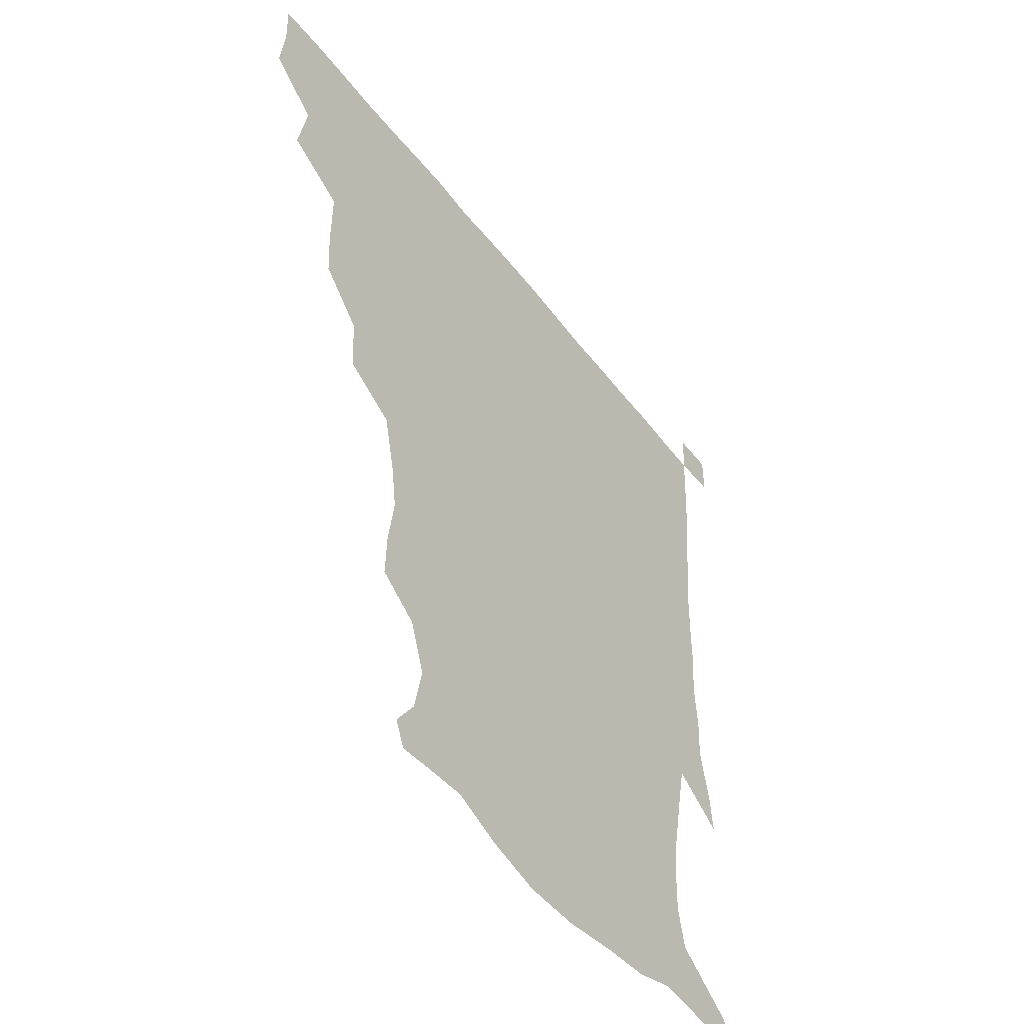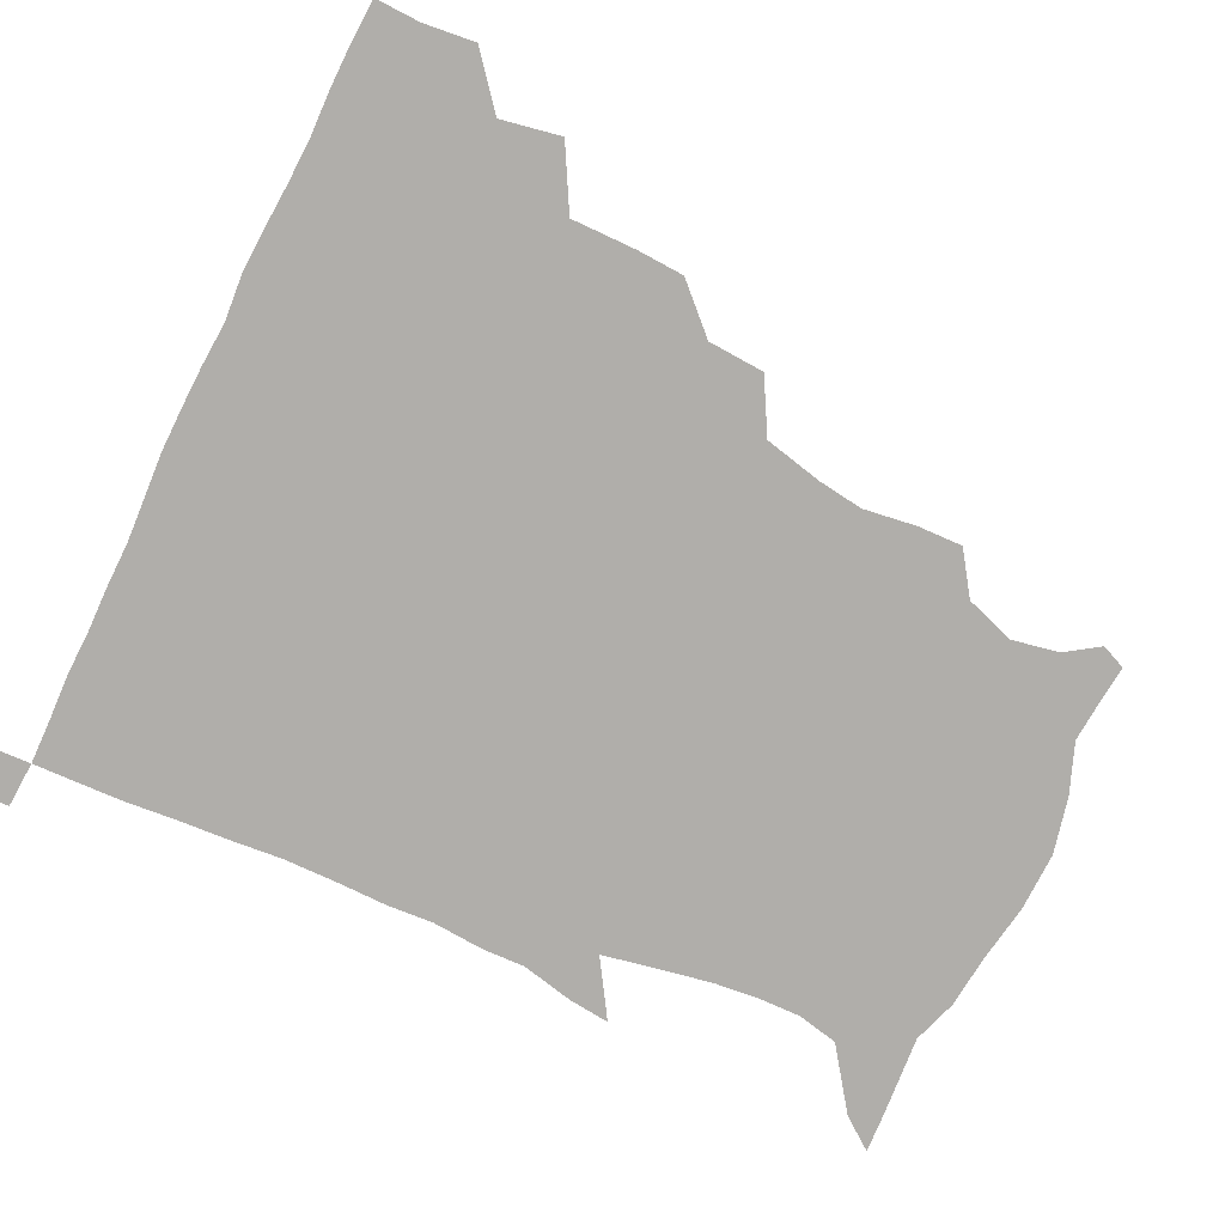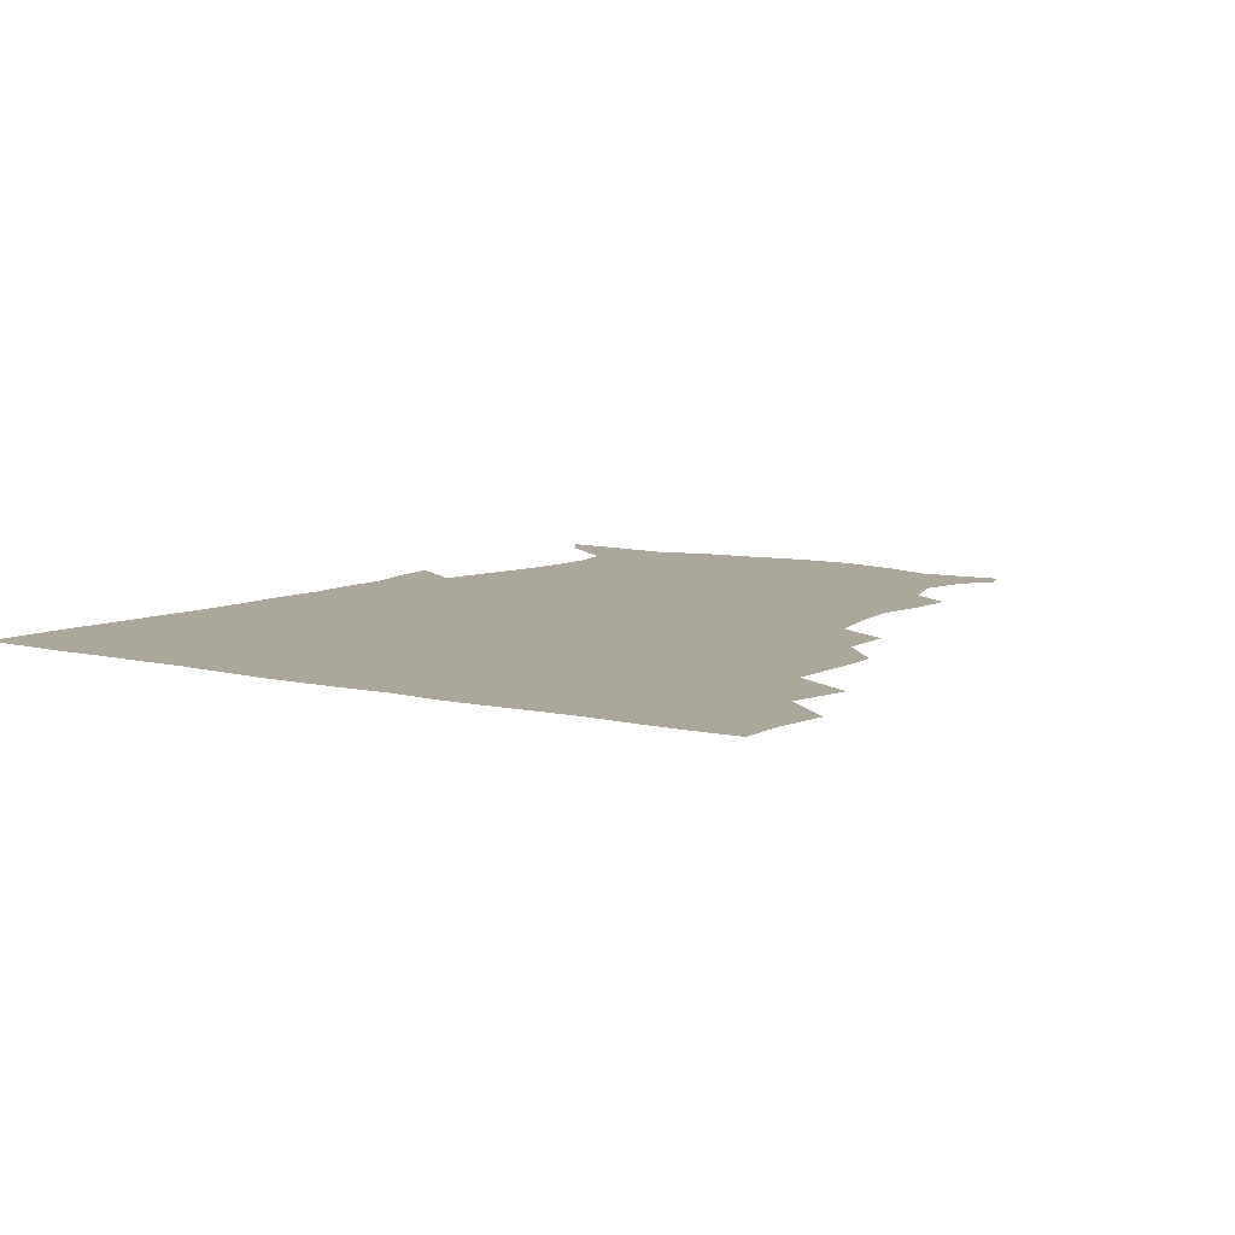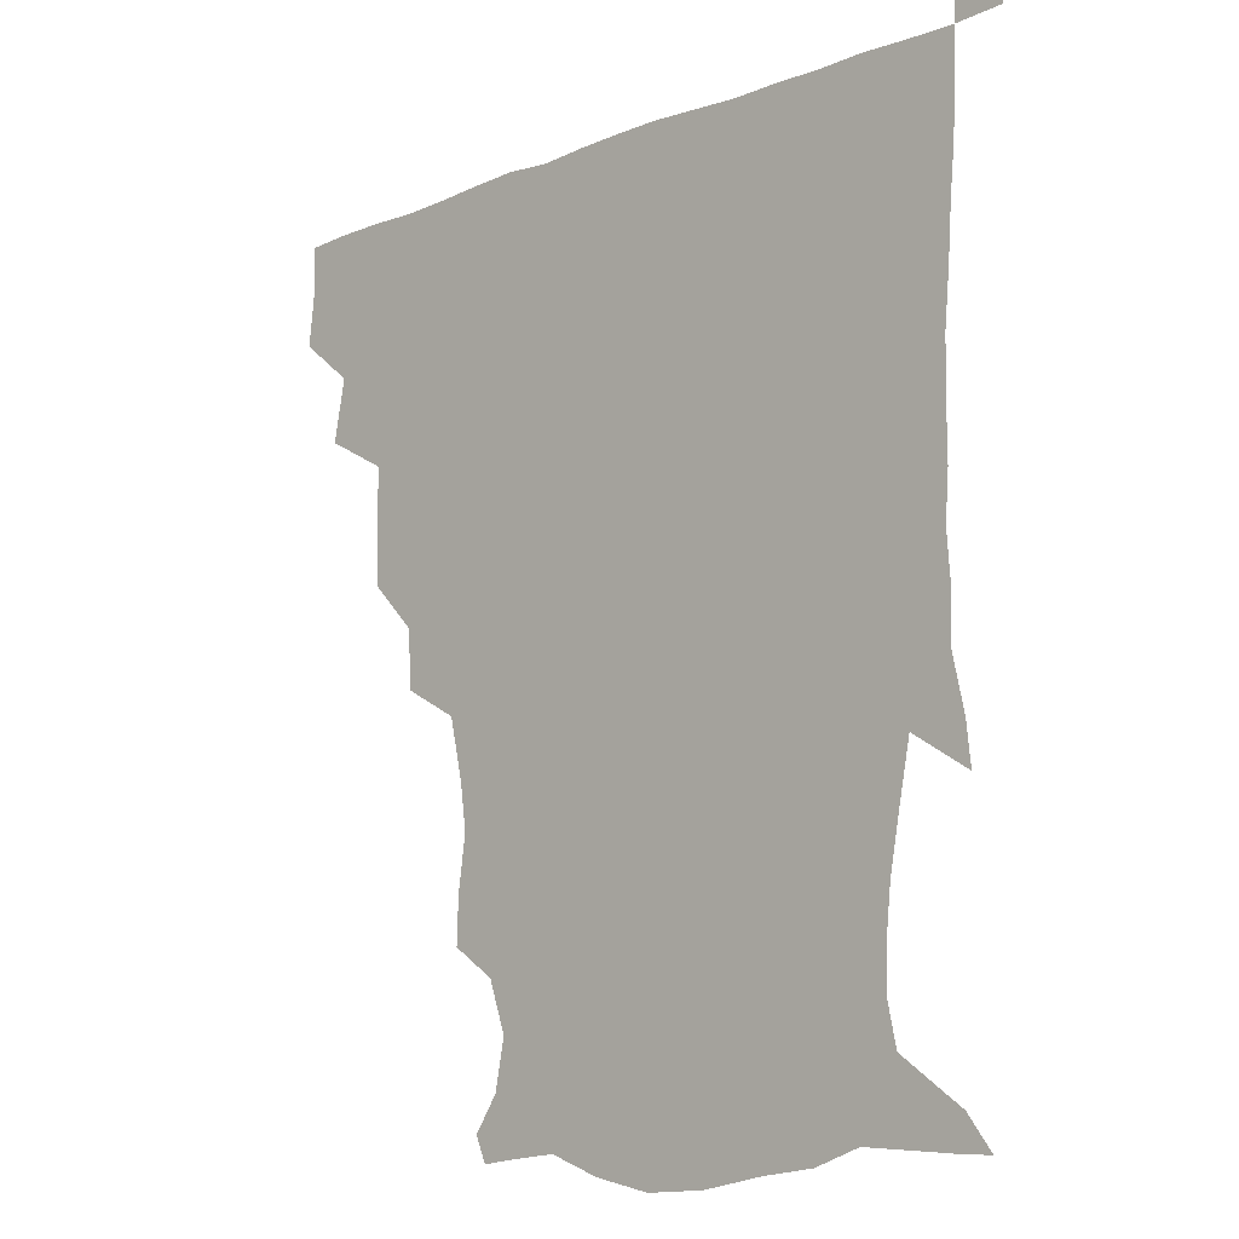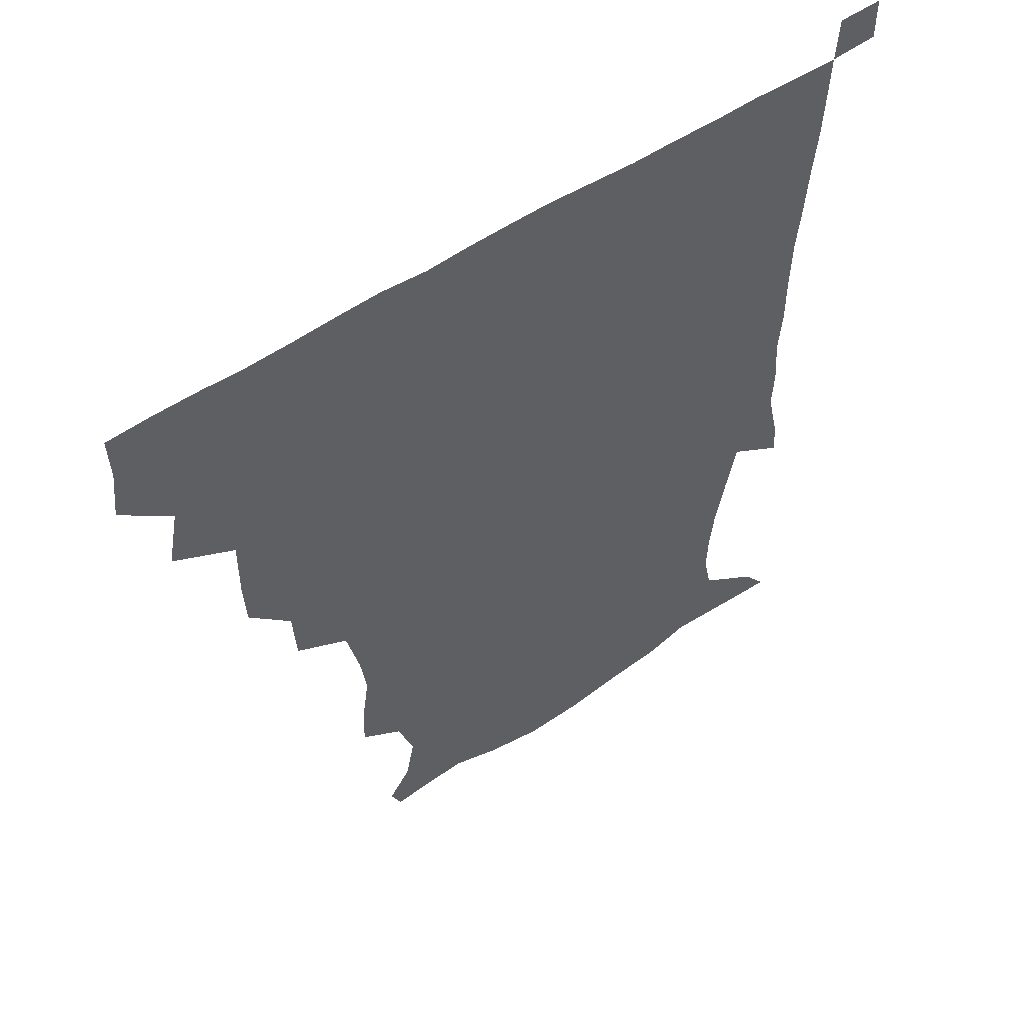
<metadata>
{"format":"obj","ext":"obj","renderer":"f3d","projection":"perspective","resolution":1024,"background":"white","views":[{"elev":-48.9,"azim":-54.3,"up":"+Y"},{"elev":-77.9,"azim":-115.6,"up":"+Z"},{"elev":8.2,"azim":-145.1,"up":"+Z"},{"elev":-12.0,"azim":43.5,"up":"+Y"},{"elev":54.6,"azim":-35.2,"up":"+Y"}]}
</metadata>
<code>
v 435.1 403.2 0
v 437 420.4 0
v 436.6 435.6 0
v 448.5 369 0
v 452.3 389.1 0
v 451.9 405.2 0
v 451.8 420.6 0
v 451.4 436.4 0
v 469.7 319.8 0
v 468.9 335.9 0
v 469.2 357.5 0
v 468.3 375.2 0
v 468.3 391.1 0
v 467.2 405.9 0
v 466.7 421 0
v 466.2 436.4 0
v 485.1 286 0
v 484.1 304.9 0
v 484.5 326 0
v 483.9 343.2 0
v 484.4 362.1 0
v 483.7 377.1 0
v 483 391.6 0
v 482.3 406.1 0
v 481.9 420.9 0
v 481.7 435.9 0
v 506.4 208.5 0
v 506.9 223.6 0
v 509.4 241.2 0
v 507.4 256.1 0
v 503 275.9 0
v 499.8 295.2 0
v 501.4 317.5 0
v 500.1 332.5 0
v 498.8 346.7 0
v 498.6 362.7 0
v 498.1 377.4 0
v 497.5 391.7 0
v 497 406.3 0
v 496.7 421 0
v 496.6 436.4 0
v 515.4 155.5 0
v 522.9 166.7 0
v 526 182.5 0
v 520.4 198.8 0
v 521.9 220.5 0
v 520.7 235.3 0
v 520.1 251.4 0
v 517.7 267.8 0
v 515.7 283.8 0
v 514.3 299.5 0
v 514.8 319.2 0
v 513.8 333.1 0
v 513.7 348.6 0
v 512.9 362.6 0
v 512.9 377.4 0
v 512 391.7 0
v 511.8 406.2 0
v 511.5 420.8 0
v 511.2 437.3 0
v 518.9 147.2 0
v 527.9 159.2 0
v 533.8 173.5 0
v 534.3 190 0
v 532.7 207.5 0
v 535 228.2 0
v 533.4 242.7 0
v 531.9 255.9 0
v 529.8 269.8 0
v 528.8 286.5 0
v 529.3 304.2 0
v 528.6 319.3 0
v 528.3 333.9 0
v 528.3 349 0
v 527.9 363 0
v 528.1 377.6 0
v 527.2 391.7 0
v 526.7 406.5 0
v 526.2 421.8 0
v 525.7 437.9 0
v 530.2 148.4 0
v 541.6 163.3 0
v 546.9 182 0
v 546 195.9 0
v 546.4 211.1 0
v 546.7 232.4 0
v 546.2 245.2 0
v 545.5 260.9 0
v 543.7 273 0
v 543.3 289 0
v 543.5 305.6 0
v 543 320.1 0
v 543.1 334.8 0
v 542.8 349 0
v 542.8 363.5 0
v 542.4 377.4 0
v 542.1 391.5 0
v 542.3 405.9 0
v 541.7 420.8 0
v 541 436.6 0
v 545.4 149.6 0
v 557.3 167.2 0
v 559.3 182.3 0
v 558.5 197.9 0
v 560.3 216 0
v 559.6 231.1 0
v 558.9 246.6 0
v 558.6 260.8 0
v 557.7 275.3 0
v 557.8 291.1 0
v 558 306.5 0
v 557.3 318.8 0
v 557.4 335.1 0
v 557.6 349.6 0
v 557.4 363.3 0
v 556.8 377.1 0
v 557.2 391.5 0
v 557.1 405.9 0
v 556.5 420.7 0
v 555.5 437.5 0
v 562 143.2 0
v 571.1 167.8 0
v 573.2 185.4 0
v 573.3 197.4 0
v 572.6 216.9 0
v 573.6 231.1 0
v 572.4 245.4 0
v 572.4 260 0
v 571.7 273.6 0
v 571.4 289.4 0
v 571.6 305.9 0
v 572.3 321.5 0
v 571.8 334.3 0
v 571.9 349 0
v 572.2 363.4 0
v 572 377.1 0
v 572.4 391.5 0
v 572.3 405.5 0
v 571.1 421.4 0
v 570 437.9 0
v 580.8 138.9 0
v 585.1 167.5 0
v 586.2 185.3 0
v 587.1 203 0
v 586.9 217.7 0
v 587.1 234.1 0
v 586.8 246.9 0
v 586.2 263.6 0
v 587.1 276.7 0
v 586.1 291.3 0
v 586.2 307.3 0
v 586.3 321.7 0
v 586.6 335.4 0
v 586.7 350.4 0
v 586.6 363 0
v 587.4 377.9 0
v 587.1 391.7 0
v 586.9 405.5 0
v 585.6 421.7 0
v 584.2 438 0
v 600.7 139.4 0
v 599.8 166.2 0
v 600.4 184.9 0
v 600.6 199.8 0
v 601 216 0
v 600.3 232 0
v 600.2 247.8 0
v 600.5 260.9 0
v 600 278.3 0
v 600.6 291.5 0
v 600.3 307 0
v 600.9 319.7 0
v 600.8 335.7 0
v 600.9 349.3 0
v 601.7 364.5 0
v 601.9 378.2 0
v 601.8 392 0
v 601.3 406.8 0
v 600.3 421.9 0
v 598.9 437.2 0
v 620.5 142.7 0
v 616.1 163.4 0
v 613.5 184 0
v 613.6 199.7 0
v 614.7 216.7 0
v 613.9 233.1 0
v 614 246.2 0
v 614.6 262.2 0
v 614 276.3 0
v 614.3 291.5 0
v 614.2 306.2 0
v 615.2 322.8 0
v 615.2 335.6 0
v 615.4 348.9 0
v 615.8 364.5 0
v 616.1 378.5 0
v 616.5 392.2 0
v 617 406.3 0
v 616.2 420.9 0
v 614.5 436.3 0
v 637.9 144.5 0
v 630.6 164.8 0
v 628.7 179.8 0
v 626.1 197.5 0
v 626.5 217.7 0
v 627.1 233.3 0
v 628 246.4 0
v 627.9 263.5 0
v 628.9 274.8 0
v 628.3 290 0
v 628.4 304.4 0
v 627.9 322.7 0
v 628.9 336.9 0
v 629.6 349.5 0
v 630.1 363.8 0
v 630.6 377.9 0
v 631.1 392.3 0
v 631.9 406.5 0
v 631.2 420.9 0
v 629.5 436.4 0
v 652.9 149.4 0
v 644.8 164 0
v 640.2 182 0
v 639.5 196 0
v 639.4 213.2 0
v 640.1 229.5 0
v 642.2 243.1 0
v 641.6 260.7 0
v 641.7 275.5 0
v 641.6 290.1 0
v 642 305.1 0
v 642.6 318.9 0
v 642.3 335.6 0
v 643.6 348.8 0
v 644.2 363.4 0
v 644.8 379 0
v 645.5 392.2 0
v 646 406.8 0
v 646.2 420.8 0
v 645.1 436.1 0
v 668.5 148.2 0
v 658.4 162.6 0
v 652.6 178 0
v 651.3 192 0
v 650.6 210.2 0
v 652.5 224.6 0
v 655 240.3 0
v 655.4 258.4 0
v 654.5 274.1 0
v 655.1 287.5 0
v 654.6 304 0
v 655.9 317.2 0
v 655.8 333.4 0
v 657 347.8 0
v 658.2 361.9 0
v 658.7 377.9 0
v 659.7 392.4 0
v 660.3 406.7 0
v 660.7 420.9 0
v 660 436.5 0
v 681.7 147.2 0
v 671.7 160.1 0
v 664.9 172.2 0
v 662 186 0
v 662.3 199.8 0
v 663.9 215.1 0
v 667.1 232.2 0
v 670.9 251.5 0
v 669.8 266.9 0
v 668.4 282.8 0
v 668.1 298.9 0
v 668.5 313.7 0
v 670.9 326.7 0
v 670 345.1 0
v 671.1 360.7 0
v 671.7 377.4 0
v 673.9 391.1 0
v 674.6 406.4 0
v 675.2 421 0
v 675.6 435.8 0
v 693.4 146.7 0
v 685.4 157.4 0
v 689.8 239.5 0
v 688.4 253.2 0
v 684.5 270.9 0
v 685 285.5 0
v 683.8 302.6 0
v 684.9 317.9 0
v 684.8 335.3 0
v 685.1 353.3 0
v 686.7 370.3 0
v 687.9 388.2 0
v 689.3 404.4 0
v 690 420.4 0
v 690.6 435.5 0
v 691.4 450.8 0
v 706.1 436.3 0
v 706 451 0
f 5 6 1
f 1 6 2
f 6 7 2
f 2 7 3
f 7 8 3
f 11 12 4
f 4 12 5
f 12 13 5
f 5 13 6
f 13 14 6
f 6 14 7
f 14 15 7
f 7 15 8
f 15 16 8
f 18 19 9
f 9 19 10
f 19 20 10
f 10 20 11
f 20 21 11
f 11 21 12
f 21 22 12
f 12 22 13
f 22 23 13
f 13 23 14
f 23 24 14
f 14 24 15
f 24 25 15
f 15 25 16
f 25 26 16
f 31 32 17
f 17 32 18
f 32 33 18
f 18 33 19
f 33 34 19
f 19 34 20
f 34 35 20
f 20 35 21
f 35 36 21
f 21 36 22
f 36 37 22
f 22 37 23
f 37 38 23
f 23 38 24
f 38 39 24
f 24 39 25
f 39 40 25
f 25 40 26
f 40 41 26
f 45 46 27
f 27 46 28
f 46 47 28
f 28 47 29
f 47 48 29
f 29 48 30
f 48 49 30
f 30 49 31
f 49 50 31
f 31 50 32
f 50 51 32
f 32 51 33
f 51 52 33
f 33 52 34
f 52 53 34
f 34 53 35
f 53 54 35
f 35 54 36
f 54 55 36
f 36 55 37
f 55 56 37
f 37 56 38
f 56 57 38
f 38 57 39
f 57 58 39
f 39 58 40
f 58 59 40
f 40 59 41
f 59 60 41
f 61 62 42
f 42 62 43
f 62 63 43
f 43 63 44
f 63 64 44
f 44 64 45
f 64 65 45
f 45 65 46
f 65 66 46
f 46 66 47
f 66 67 47
f 47 67 48
f 67 68 48
f 48 68 49
f 68 69 49
f 49 69 50
f 69 70 50
f 50 70 51
f 70 71 51
f 51 71 52
f 71 72 52
f 52 72 53
f 72 73 53
f 53 73 54
f 73 74 54
f 54 74 55
f 74 75 55
f 55 75 56
f 75 76 56
f 56 76 57
f 76 77 57
f 57 77 58
f 77 78 58
f 58 78 59
f 78 79 59
f 59 79 60
f 79 80 60
f 61 81 62
f 81 82 62
f 62 82 63
f 82 83 63
f 63 83 64
f 83 84 64
f 64 84 65
f 84 85 65
f 65 85 66
f 85 86 66
f 66 86 67
f 86 87 67
f 67 87 68
f 87 88 68
f 68 88 69
f 88 89 69
f 69 89 70
f 89 90 70
f 70 90 71
f 90 91 71
f 71 91 72
f 91 92 72
f 72 92 73
f 92 93 73
f 73 93 74
f 93 94 74
f 74 94 75
f 94 95 75
f 75 95 76
f 95 96 76
f 76 96 77
f 96 97 77
f 77 97 78
f 97 98 78
f 78 98 79
f 98 99 79
f 79 99 80
f 99 100 80
f 81 101 82
f 101 102 82
f 82 102 83
f 102 103 83
f 83 103 84
f 103 104 84
f 84 104 85
f 104 105 85
f 85 105 86
f 105 106 86
f 86 106 87
f 106 107 87
f 87 107 88
f 107 108 88
f 88 108 89
f 108 109 89
f 89 109 90
f 109 110 90
f 90 110 91
f 110 111 91
f 91 111 92
f 111 112 92
f 92 112 93
f 112 113 93
f 93 113 94
f 113 114 94
f 94 114 95
f 114 115 95
f 95 115 96
f 115 116 96
f 96 116 97
f 116 117 97
f 97 117 98
f 117 118 98
f 98 118 99
f 118 119 99
f 99 119 100
f 119 120 100
f 101 121 102
f 121 122 102
f 102 122 103
f 122 123 103
f 103 123 104
f 123 124 104
f 104 124 105
f 124 125 105
f 105 125 106
f 125 126 106
f 106 126 107
f 126 127 107
f 107 127 108
f 127 128 108
f 108 128 109
f 128 129 109
f 109 129 110
f 129 130 110
f 110 130 111
f 130 131 111
f 111 131 112
f 131 132 112
f 112 132 113
f 132 133 113
f 113 133 114
f 133 134 114
f 114 134 115
f 134 135 115
f 115 135 116
f 135 136 116
f 116 136 117
f 136 137 117
f 117 137 118
f 137 138 118
f 118 138 119
f 138 139 119
f 119 139 120
f 139 140 120
f 121 141 122
f 141 142 122
f 122 142 123
f 142 143 123
f 123 143 124
f 143 144 124
f 124 144 125
f 144 145 125
f 125 145 126
f 145 146 126
f 126 146 127
f 146 147 127
f 127 147 128
f 147 148 128
f 128 148 129
f 148 149 129
f 129 149 130
f 149 150 130
f 130 150 131
f 150 151 131
f 131 151 132
f 151 152 132
f 132 152 133
f 152 153 133
f 133 153 134
f 153 154 134
f 134 154 135
f 154 155 135
f 135 155 136
f 155 156 136
f 136 156 137
f 156 157 137
f 137 157 138
f 157 158 138
f 138 158 139
f 158 159 139
f 139 159 140
f 159 160 140
f 141 161 142
f 161 162 142
f 142 162 143
f 162 163 143
f 143 163 144
f 163 164 144
f 144 164 145
f 164 165 145
f 145 165 146
f 165 166 146
f 146 166 147
f 166 167 147
f 147 167 148
f 167 168 148
f 148 168 149
f 168 169 149
f 149 169 150
f 169 170 150
f 150 170 151
f 170 171 151
f 151 171 152
f 171 172 152
f 152 172 153
f 172 173 153
f 153 173 154
f 173 174 154
f 154 174 155
f 174 175 155
f 155 175 156
f 175 176 156
f 156 176 157
f 176 177 157
f 157 177 158
f 177 178 158
f 158 178 159
f 178 179 159
f 159 179 160
f 179 180 160
f 161 181 162
f 181 182 162
f 162 182 163
f 182 183 163
f 163 183 164
f 183 184 164
f 164 184 165
f 184 185 165
f 165 185 166
f 185 186 166
f 166 186 167
f 186 187 167
f 167 187 168
f 187 188 168
f 168 188 169
f 188 189 169
f 169 189 170
f 189 190 170
f 170 190 171
f 190 191 171
f 171 191 172
f 191 192 172
f 172 192 173
f 192 193 173
f 173 193 174
f 193 194 174
f 174 194 175
f 194 195 175
f 175 195 176
f 195 196 176
f 176 196 177
f 196 197 177
f 177 197 178
f 197 198 178
f 178 198 179
f 198 199 179
f 179 199 180
f 199 200 180
f 181 201 182
f 201 202 182
f 182 202 183
f 202 203 183
f 183 203 184
f 203 204 184
f 184 204 185
f 204 205 185
f 185 205 186
f 205 206 186
f 186 206 187
f 206 207 187
f 187 207 188
f 207 208 188
f 188 208 189
f 208 209 189
f 189 209 190
f 209 210 190
f 190 210 191
f 210 211 191
f 191 211 192
f 211 212 192
f 192 212 193
f 212 213 193
f 193 213 194
f 213 214 194
f 194 214 195
f 214 215 195
f 195 215 196
f 215 216 196
f 196 216 197
f 216 217 197
f 197 217 198
f 217 218 198
f 198 218 199
f 218 219 199
f 199 219 200
f 219 220 200
f 201 221 202
f 221 222 202
f 202 222 203
f 222 223 203
f 203 223 204
f 223 224 204
f 204 224 205
f 224 225 205
f 205 225 206
f 225 226 206
f 206 226 207
f 226 227 207
f 207 227 208
f 227 228 208
f 208 228 209
f 228 229 209
f 209 229 210
f 229 230 210
f 210 230 211
f 230 231 211
f 211 231 212
f 231 232 212
f 212 232 213
f 232 233 213
f 213 233 214
f 233 234 214
f 214 234 215
f 234 235 215
f 215 235 216
f 235 236 216
f 216 236 217
f 236 237 217
f 217 237 218
f 237 238 218
f 218 238 219
f 238 239 219
f 219 239 220
f 239 240 220
f 221 241 222
f 241 242 222
f 222 242 223
f 242 243 223
f 223 243 224
f 243 244 224
f 224 244 225
f 244 245 225
f 225 245 226
f 245 246 226
f 226 246 227
f 246 247 227
f 227 247 228
f 247 248 228
f 228 248 229
f 248 249 229
f 229 249 230
f 249 250 230
f 230 250 231
f 250 251 231
f 231 251 232
f 251 252 232
f 232 252 233
f 252 253 233
f 233 253 234
f 253 254 234
f 234 254 235
f 254 255 235
f 235 255 236
f 255 256 236
f 236 256 237
f 256 257 237
f 237 257 238
f 257 258 238
f 238 258 239
f 258 259 239
f 239 259 240
f 259 260 240
f 241 261 242
f 261 262 242
f 242 262 243
f 262 263 243
f 243 263 244
f 263 264 244
f 244 264 245
f 264 265 245
f 245 265 246
f 265 266 246
f 246 266 247
f 266 267 247
f 247 267 248
f 267 268 248
f 248 268 249
f 268 269 249
f 249 269 250
f 269 270 250
f 250 270 251
f 270 271 251
f 251 271 252
f 271 272 252
f 252 272 253
f 272 273 253
f 253 273 254
f 273 274 254
f 254 274 255
f 274 275 255
f 255 275 256
f 275 276 256
f 256 276 257
f 276 277 257
f 257 277 258
f 277 278 258
f 258 278 259
f 278 279 259
f 259 279 260
f 279 280 260
f 261 281 262
f 281 282 262
f 262 282 263
f 268 283 269
f 283 284 269
f 269 284 270
f 284 285 270
f 270 285 271
f 285 286 271
f 271 286 272
f 286 287 272
f 272 287 273
f 287 288 273
f 273 288 274
f 288 289 274
f 274 289 275
f 289 290 275
f 275 290 276
f 290 291 276
f 276 291 277
f 291 292 277
f 277 292 278
f 292 293 278
f 278 293 279
f 293 294 279
f 279 294 280
f 294 295 280
f 295 297 296
f 297 298 296

</code>
